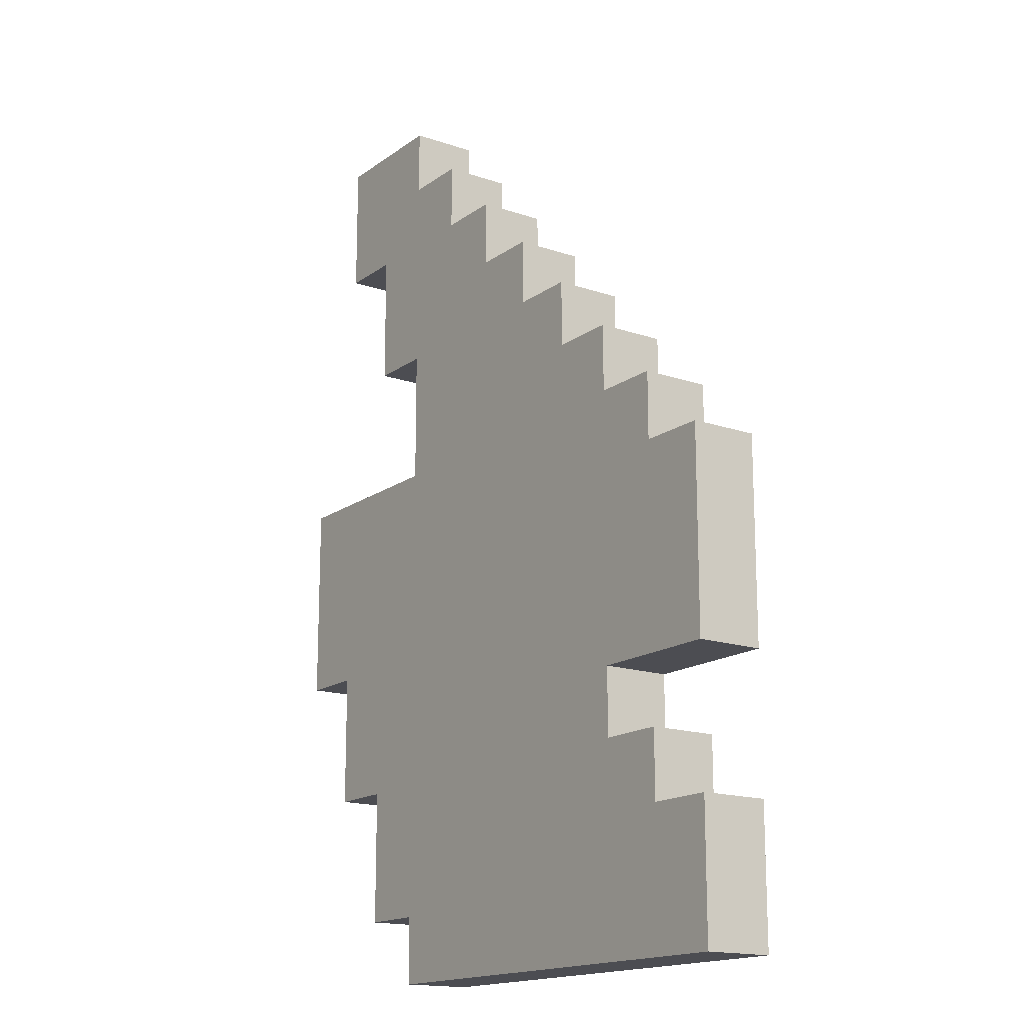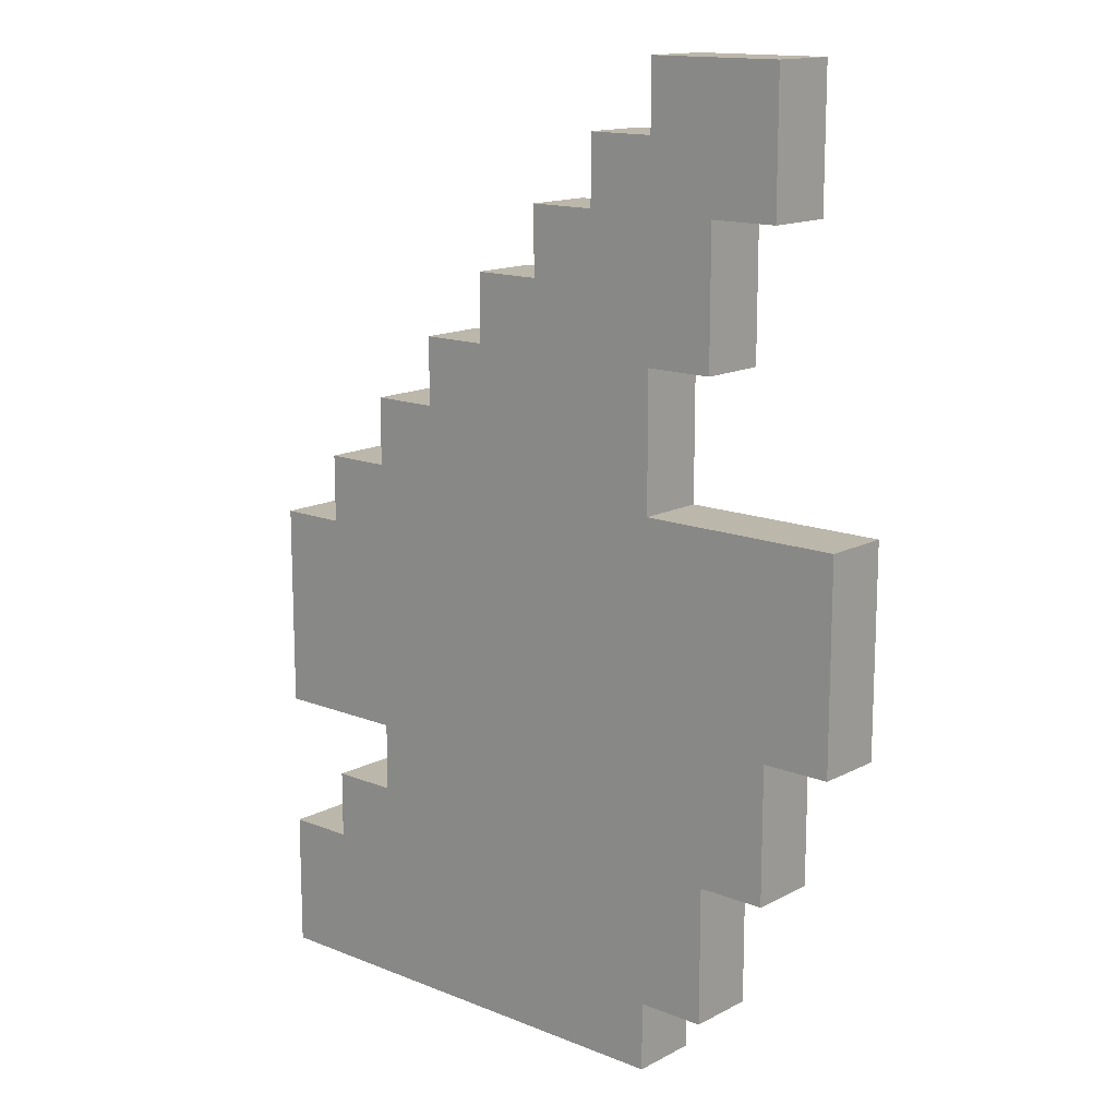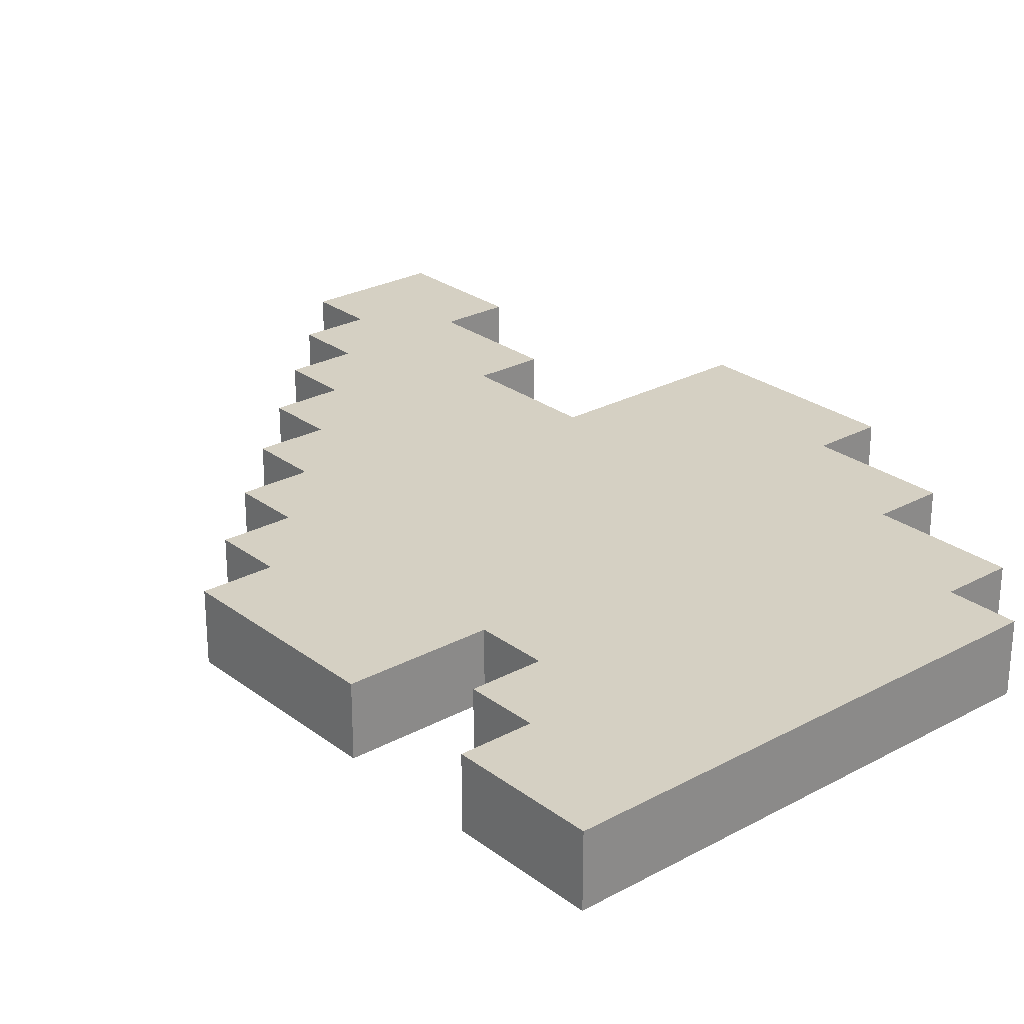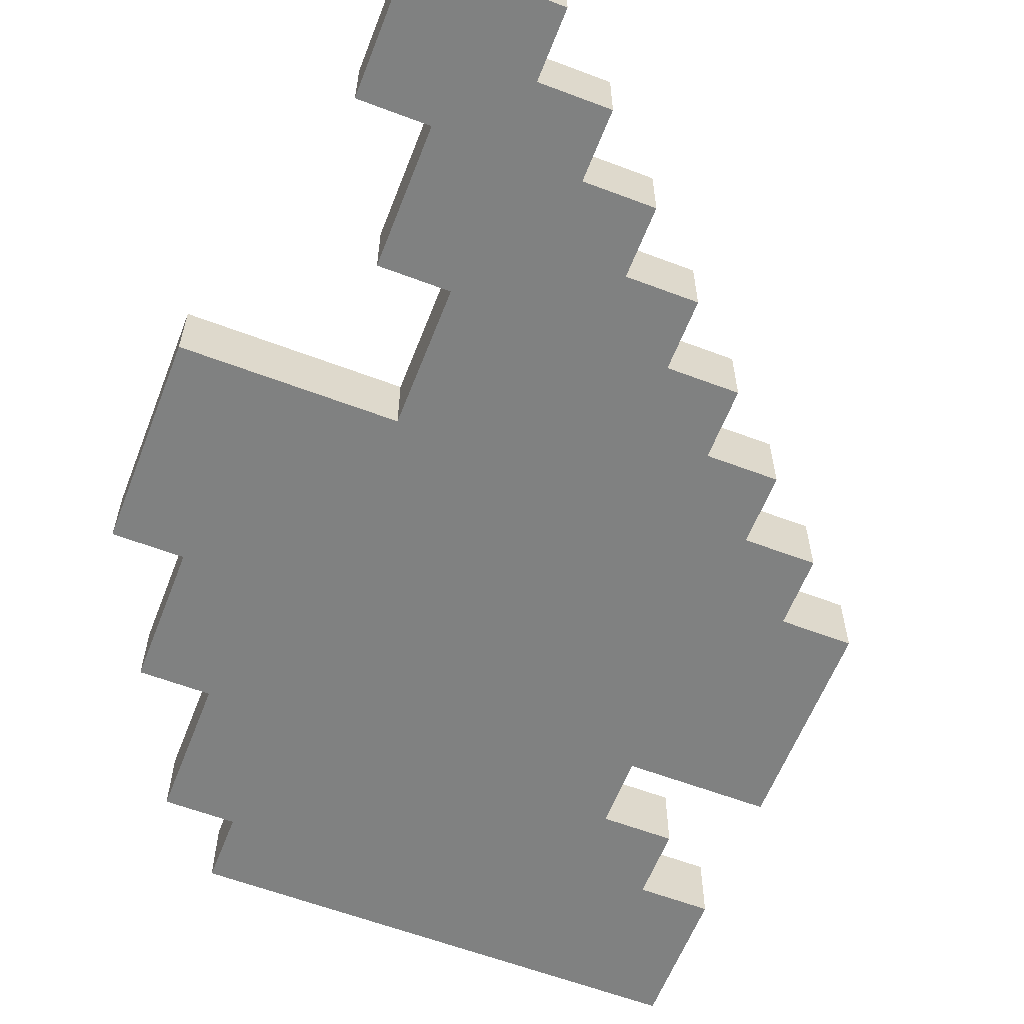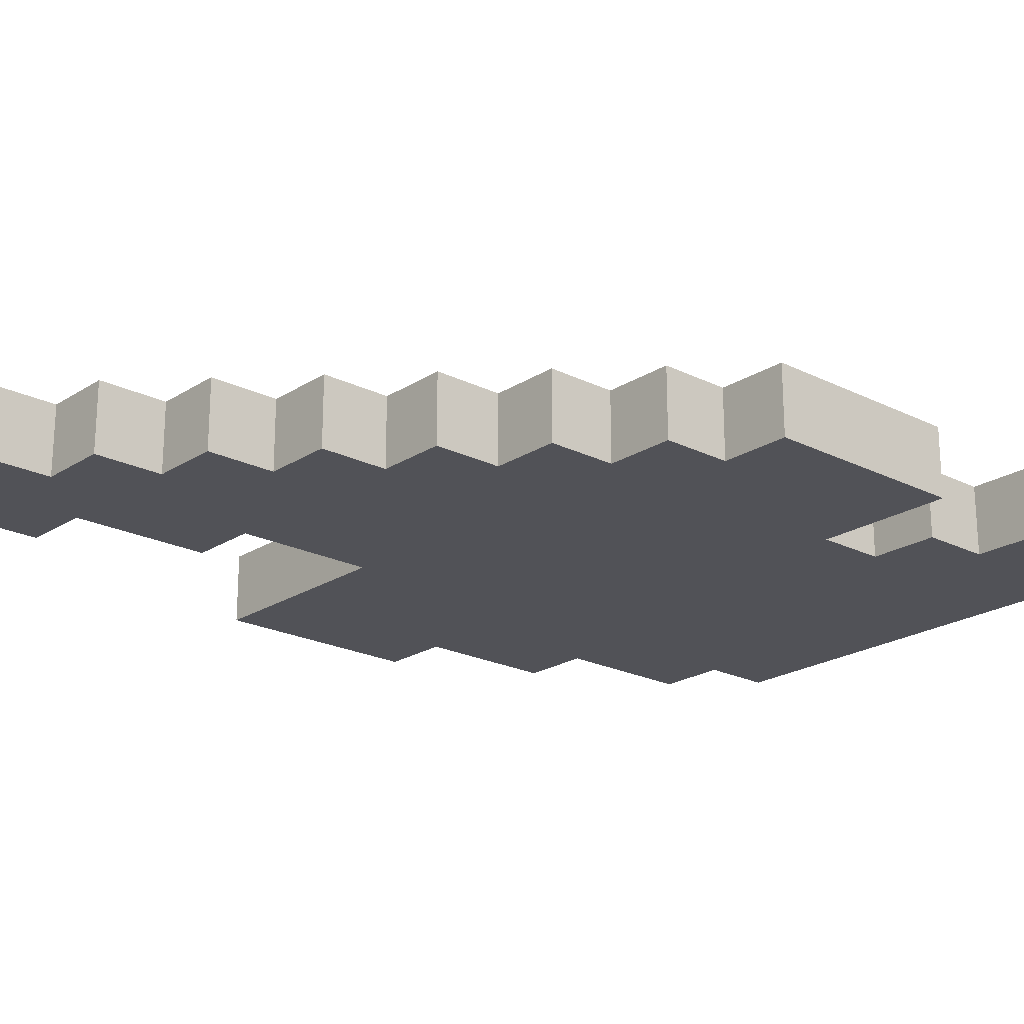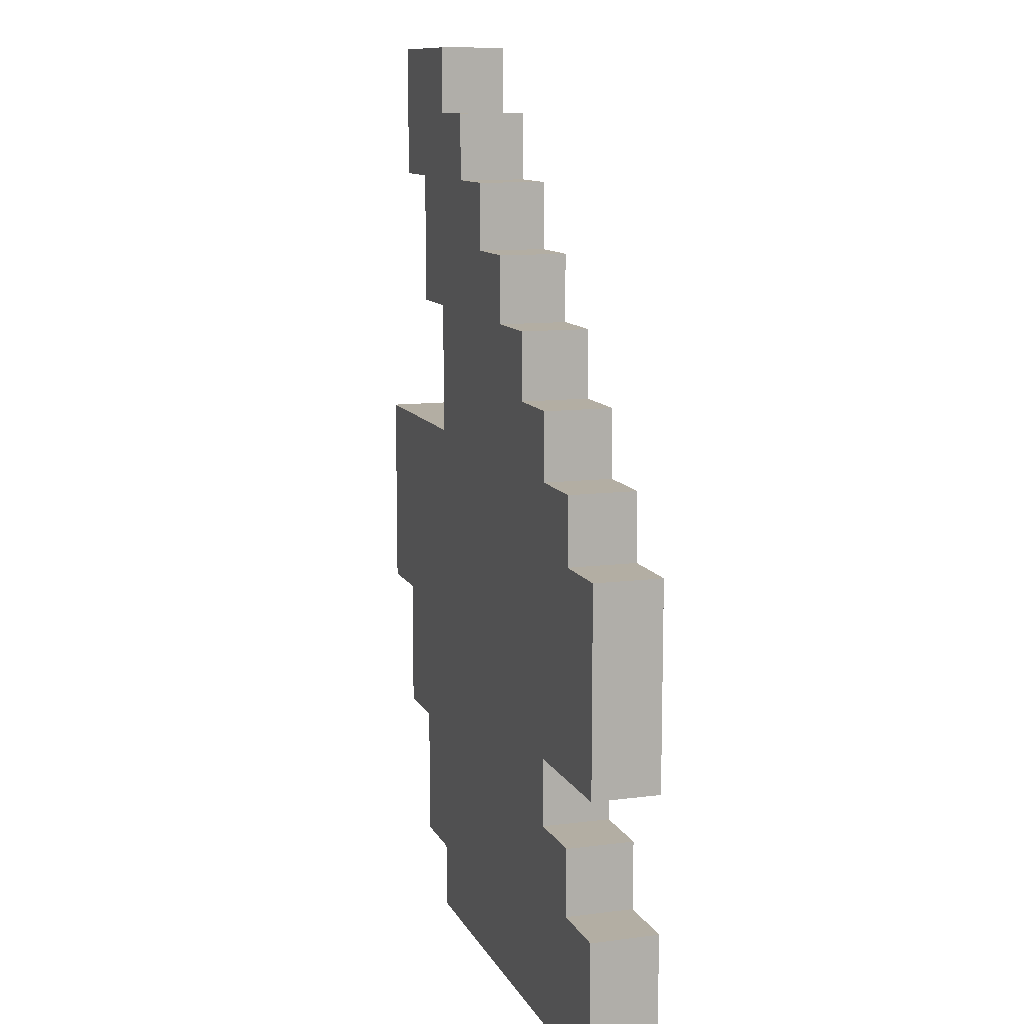
<metadata>
{"format":"obj","ext":"obj","renderer":"f3d","projection":"perspective","resolution":1024,"background":"white","views":[{"elev":-16.3,"azim":55.1,"up":"+Z"},{"elev":14.4,"azim":-138.7,"up":"+Z"},{"elev":26.1,"azim":139.5,"up":"+Y"},{"elev":-60.3,"azim":-21.2,"up":"+Y"},{"elev":-21.5,"azim":48.5,"up":"+Y"},{"elev":11.0,"azim":72.1,"up":"+Z"}]}
</metadata>
<code>
o
v -0.4 0 0.3
v -0.4 0 0
v -0.4 0.1 0.3
v -0.4 0.1 0
v -0.3 0 0.9
v -0.3 0 0.7
v -0.3 0 0
v -0.3 0 -0.2
v -0.3 0.1 0.9
v -0.3 0.1 0.7
v -0.3 0.1 0
v -0.3 0.1 -0.2
v -0.2 0 0.7
v -0.2 0 0.5
v -0.2 0 -0.2
v -0.2 0 -0.4
v -0.2 0.1 0.7
v -0.2 0.1 0.5
v -0.2 0.1 -0.2
v -0.2 0.1 -0.4
v -0.1 0 0.5
v -0.1 0 0.3
v -0.1 0 -0.4
v -0.1 0 -0.5
v -0.1 0.1 0.5
v -0.1 0.1 0.3
v -0.1 0.1 -0.4
v -0.1 0.1 -0.5
v -0.1 0 0.9
v -0.1 0 0.8
v -0.1 0.1 0.9
v -0.1 0.1 0.8
v 0 0 0.8
v 0 0 0.7
v 0 0.1 0.8
v 0 0.1 0.7
v 0.1 0 0.7
v 0.1 0 0.6
v 0.1 0.1 0.7
v 0.1 0.1 0.6
v 0.2 0 0.6
v 0.2 0 0.5
v 0.2 0.1 0.6
v 0.2 0.1 0.5
v 0.3 0 0.5
v 0.3 0 0.4
v 0.3 0.1 0.5
v 0.3 0.1 0.4
v 0.4 0 0.4
v 0.4 0 0.3
v 0.4 0 -0.1
v 0.4 0 -0.2
v 0.4 0.1 0.4
v 0.4 0.1 0.3
v 0.4 0.1 -0.1
v 0.4 0.1 -0.2
v 0.5 0 0.3
v 0.5 0 0.2
v 0.5 0 -0.2
v 0.5 0 -0.3
v 0.5 0.1 0.3
v 0.5 0.1 0.2
v 0.5 0.1 -0.2
v 0.5 0.1 -0.3
v 0.6 0 0.2
v 0.6 0 -0.1
v 0.6 0 -0.3
v 0.6 0 -0.5
v 0.6 0.1 0.2
v 0.6 0.1 -0.1
v 0.6 0.1 -0.3
v 0.6 0.1 -0.5
v -0.3 0 0.9
v -0.3 0.1 0.9
v -0.1 0 0.9
v -0.1 0.1 0.9
v -0.1 0 0.8
v -0.1 0.1 0.8
v 0 0 0.8
v 0 0.1 0.8
v 0 0 0.7
v 0 0.1 0.7
v 0.1 0 0.7
v 0.1 0.1 0.7
v 0.1 0 0.6
v 0.1 0.1 0.6
v 0.2 0 0.6
v 0.2 0.1 0.6
v 0.2 0 0.5
v 0.2 0.1 0.5
v 0.3 0 0.5
v 0.3 0.1 0.5
v 0.3 0 0.4
v 0.3 0.1 0.4
v 0.4 0 0.4
v 0.4 0.1 0.4
v -0.4 0 0.3
v -0.4 0.1 0.3
v -0.1 0 0.3
v -0.1 0.1 0.3
v 0.4 0 0.3
v 0.4 0.1 0.3
v 0.5 0 0.3
v 0.5 0.1 0.3
v 0.5 0 0.2
v 0.5 0.1 0.2
v 0.6 0 0.2
v 0.6 0.1 0.2
v 0.4 0 -0.2
v 0.4 0.1 -0.2
v 0.5 0 -0.2
v 0.5 0.1 -0.2
v 0.5 0 -0.3
v 0.5 0.1 -0.3
v 0.6 0 -0.3
v 0.6 0.1 -0.3
v -0.3 0 0.7
v -0.3 0.1 0.7
v -0.2 0 0.7
v -0.2 0.1 0.7
v -0.2 0 0.5
v -0.2 0.1 0.5
v -0.1 0 0.5
v -0.1 0.1 0.5
v -0.4 0 0
v -0.4 0.1 0
v -0.3 0 0
v -0.3 0.1 0
v 0.4 0 -0.1
v 0.4 0.1 -0.1
v 0.6 0 -0.1
v 0.6 0.1 -0.1
v -0.3 0 -0.2
v -0.3 0.1 -0.2
v -0.2 0 -0.2
v -0.2 0.1 -0.2
v -0.2 0 -0.4
v -0.2 0.1 -0.4
v -0.1 0 -0.4
v -0.1 0.1 -0.4
v -0.1 0 -0.5
v -0.1 0.1 -0.5
v 0.6 0 -0.5
v 0.6 0.1 -0.5
v -0.3 0 0.9
v -0.1 0 0.9
v -0.2 0 0.8
v -0.1 0 0.8
v 0 0 0.8
v -0.3 0 0.7
v -0.2 0 0.7
v -0.1 0 0.7
v 0 0 0.7
v 0.1 0 0.7
v 0 0 0.6
v 0.1 0 0.6
v 0.2 0 0.6
v -0.2 0 0.5
v -0.1 0 0.5
v 0 0 0.5
v 0.1 0 0.5
v 0.2 0 0.5
v 0.3 0 0.5
v 0.1 0 0.4
v 0.2 0 0.4
v 0.3 0 0.4
v 0.4 0 0.4
v -0.4 0 0.3
v -0.1 0 0.3
v 0 0 0.3
v 0.1 0 0.3
v 0.2 0 0.3
v 0.3 0 0.3
v 0.4 0 0.3
v 0.5 0 0.3
v -0.3 0 0.2
v -0.2 0 0.2
v 0.1 0 0.2
v 0.3 0 0.2
v 0.4 0 0.2
v 0.5 0 0.2
v 0.6 0 0.2
v 0.3 0 0.1
v 0.4 0 0.1
v 0.5 0 0.1
v -0.4 0 0
v -0.3 0 0
v -0.2 0 0
v -0.1 0 0
v 0.1 0 0
v 0.2 0 0
v 0.3 0 0
v 0.5 0 0
v 0.1 0 -0.1
v 0.2 0 -0.1
v 0.3 0 -0.1
v 0.4 0 -0.1
v 0.6 0 -0.1
v -0.3 0 -0.2
v -0.2 0 -0.2
v -0.1 0 -0.2
v 0 0 -0.2
v 0.2 0 -0.2
v 0.3 0 -0.2
v 0.4 0 -0.2
v 0.5 0 -0.2
v 0.3 0 -0.3
v 0.4 0 -0.3
v 0.5 0 -0.3
v 0.6 0 -0.3
v -0.2 0 -0.4
v -0.1 0 -0.4
v 0 0 -0.4
v 0.4 0 -0.4
v 0.5 0 -0.4
v -0.1 0 -0.5
v 0.6 0 -0.5
v -0.3 0.1 0.9
v -0.1 0.1 0.9
v -0.2 0.1 0.8
v -0.1 0.1 0.8
v 0 0.1 0.8
v -0.3 0.1 0.7
v -0.2 0.1 0.7
v -0.1 0.1 0.7
v 0 0.1 0.7
v 0.1 0.1 0.7
v 0 0.1 0.6
v 0.1 0.1 0.6
v 0.2 0.1 0.6
v -0.2 0.1 0.5
v -0.1 0.1 0.5
v 0 0.1 0.5
v 0.1 0.1 0.5
v 0.2 0.1 0.5
v 0.3 0.1 0.5
v 0.1 0.1 0.4
v 0.2 0.1 0.4
v 0.3 0.1 0.4
v 0.4 0.1 0.4
v -0.4 0.1 0.3
v -0.1 0.1 0.3
v 0 0.1 0.3
v 0.1 0.1 0.3
v 0.2 0.1 0.3
v 0.3 0.1 0.3
v 0.4 0.1 0.3
v 0.5 0.1 0.3
v -0.3 0.1 0.2
v -0.2 0.1 0.2
v 0.1 0.1 0.2
v 0.3 0.1 0.2
v 0.4 0.1 0.2
v 0.5 0.1 0.2
v 0.6 0.1 0.2
v 0.3 0.1 0.1
v 0.4 0.1 0.1
v 0.5 0.1 0.1
v -0.4 0.1 0
v -0.3 0.1 0
v -0.2 0.1 0
v -0.1 0.1 0
v 0.1 0.1 0
v 0.2 0.1 0
v 0.3 0.1 0
v 0.5 0.1 0
v 0.1 0.1 -0.1
v 0.2 0.1 -0.1
v 0.3 0.1 -0.1
v 0.4 0.1 -0.1
v 0.6 0.1 -0.1
v -0.3 0.1 -0.2
v -0.2 0.1 -0.2
v -0.1 0.1 -0.2
v 0 0.1 -0.2
v 0.2 0.1 -0.2
v 0.3 0.1 -0.2
v 0.4 0.1 -0.2
v 0.5 0.1 -0.2
v 0.3 0.1 -0.3
v 0.4 0.1 -0.3
v 0.5 0.1 -0.3
v 0.6 0.1 -0.3
v -0.2 0.1 -0.4
v -0.1 0.1 -0.4
v 0 0.1 -0.4
v 0.4 0.1 -0.4
v 0.5 0.1 -0.4
v -0.1 0.1 -0.5
v 0.6 0.1 -0.5
f 3 2 1
f 4 2 3
f 9 6 5
f 10 6 9
f 11 8 7
f 12 8 11
f 17 14 13
f 18 14 17
f 19 16 15
f 20 16 19
f 25 22 21
f 26 22 25
f 27 24 23
f 28 24 27
f 29 30 31
f 31 30 32
f 33 34 35
f 35 34 36
f 37 38 39
f 39 38 40
f 41 42 43
f 43 42 44
f 45 46 47
f 47 46 48
f 49 50 53
f 53 50 54
f 51 52 55
f 55 52 56
f 57 58 61
f 61 58 62
f 59 60 63
f 63 60 64
f 65 66 69
f 69 66 70
f 67 68 71
f 71 68 72
f 75 74 73
f 76 74 75
f 79 78 77
f 80 78 79
f 83 82 81
f 84 82 83
f 87 86 85
f 88 86 87
f 91 90 89
f 92 90 91
f 95 94 93
f 96 94 95
f 99 98 97
f 100 98 99
f 103 102 101
f 104 102 103
f 107 106 105
f 108 106 107
f 111 110 109
f 112 110 111
f 115 114 113
f 116 114 115
f 117 118 119
f 119 118 120
f 121 122 123
f 123 122 124
f 125 126 127
f 127 126 128
f 129 130 131
f 131 130 132
f 133 134 135
f 135 134 136
f 137 138 139
f 139 138 140
f 141 142 143
f 143 142 144
f 147 146 145
f 148 146 147
f 150 147 145
f 151 148 147
f 151 147 150
f 152 149 148
f 152 148 151
f 153 149 152
f 155 154 153
f 155 153 152
f 156 154 155
f 158 152 151
f 159 155 152
f 159 152 158
f 160 156 155
f 160 155 159
f 161 157 156
f 161 156 160
f 162 157 161
f 164 161 160
f 164 162 161
f 165 163 162
f 165 162 164
f 166 163 165
f 169 160 159
f 170 164 160
f 170 160 169
f 171 165 164
f 171 164 170
f 172 166 165
f 172 165 171
f 173 167 166
f 173 166 172
f 174 167 173
f 176 169 168
f 176 170 169
f 176 171 170
f 177 171 176
f 178 172 171
f 178 171 177
f 178 173 172
f 179 174 173
f 179 173 178
f 180 175 174
f 180 174 179
f 181 175 180
f 183 179 178
f 183 178 177
f 183 180 179
f 184 181 180
f 184 180 183
f 185 182 181
f 185 181 184
f 186 176 168
f 187 177 176
f 187 176 186
f 188 183 177
f 188 177 187
f 189 183 188
f 190 183 189
f 191 183 190
f 192 184 183
f 192 183 191
f 192 185 184
f 193 182 185
f 193 185 192
f 194 191 190
f 194 190 189
f 195 193 192
f 195 191 194
f 195 192 191
f 196 193 195
f 197 193 196
f 198 182 193
f 198 193 197
f 199 188 187
f 200 189 188
f 200 188 199
f 201 194 189
f 201 189 200
f 201 195 194
f 202 195 201
f 203 196 195
f 203 195 202
f 204 197 196
f 204 196 203
f 205 197 204
f 207 203 202
f 207 205 204
f 207 204 203
f 208 206 205
f 208 205 207
f 209 206 208
f 211 201 200
f 212 202 201
f 212 201 211
f 213 207 202
f 213 202 212
f 213 208 207
f 214 209 208
f 214 208 213
f 215 210 209
f 215 209 214
f 216 214 213
f 216 215 214
f 216 213 212
f 217 210 215
f 217 215 216
f 218 219 220
f 220 219 221
f 218 220 223
f 220 221 224
f 223 220 224
f 221 222 225
f 224 221 225
f 225 222 226
f 226 227 228
f 225 226 228
f 228 227 229
f 224 225 231
f 225 228 232
f 231 225 232
f 228 229 233
f 232 228 233
f 229 230 234
f 233 229 234
f 234 230 235
f 233 234 237
f 234 235 237
f 235 236 238
f 237 235 238
f 238 236 239
f 232 233 242
f 233 237 243
f 242 233 243
f 237 238 244
f 243 237 244
f 238 239 245
f 244 238 245
f 239 240 246
f 245 239 246
f 246 240 247
f 241 242 249
f 242 243 249
f 243 244 249
f 249 244 250
f 244 245 251
f 250 244 251
f 245 246 251
f 246 247 252
f 251 246 252
f 247 248 253
f 252 247 253
f 253 248 254
f 251 252 256
f 250 251 256
f 252 253 256
f 253 254 257
f 256 253 257
f 254 255 258
f 257 254 258
f 241 249 259
f 249 250 260
f 259 249 260
f 250 256 261
f 260 250 261
f 261 256 262
f 262 256 263
f 263 256 264
f 256 257 265
f 264 256 265
f 257 258 265
f 258 255 266
f 265 258 266
f 263 264 267
f 262 263 267
f 265 266 268
f 267 264 268
f 264 265 268
f 268 266 269
f 269 266 270
f 266 255 271
f 270 266 271
f 260 261 272
f 261 262 273
f 272 261 273
f 262 267 274
f 273 262 274
f 267 268 274
f 274 268 275
f 268 269 276
f 275 268 276
f 269 270 277
f 276 269 277
f 277 270 278
f 275 276 280
f 277 278 280
f 276 277 280
f 278 279 281
f 280 278 281
f 281 279 282
f 273 274 284
f 274 275 285
f 284 274 285
f 275 280 286
f 285 275 286
f 280 281 286
f 281 282 287
f 286 281 287
f 282 283 288
f 287 282 288
f 286 287 289
f 287 288 289
f 285 286 289
f 288 283 290
f 289 288 290

</code>
